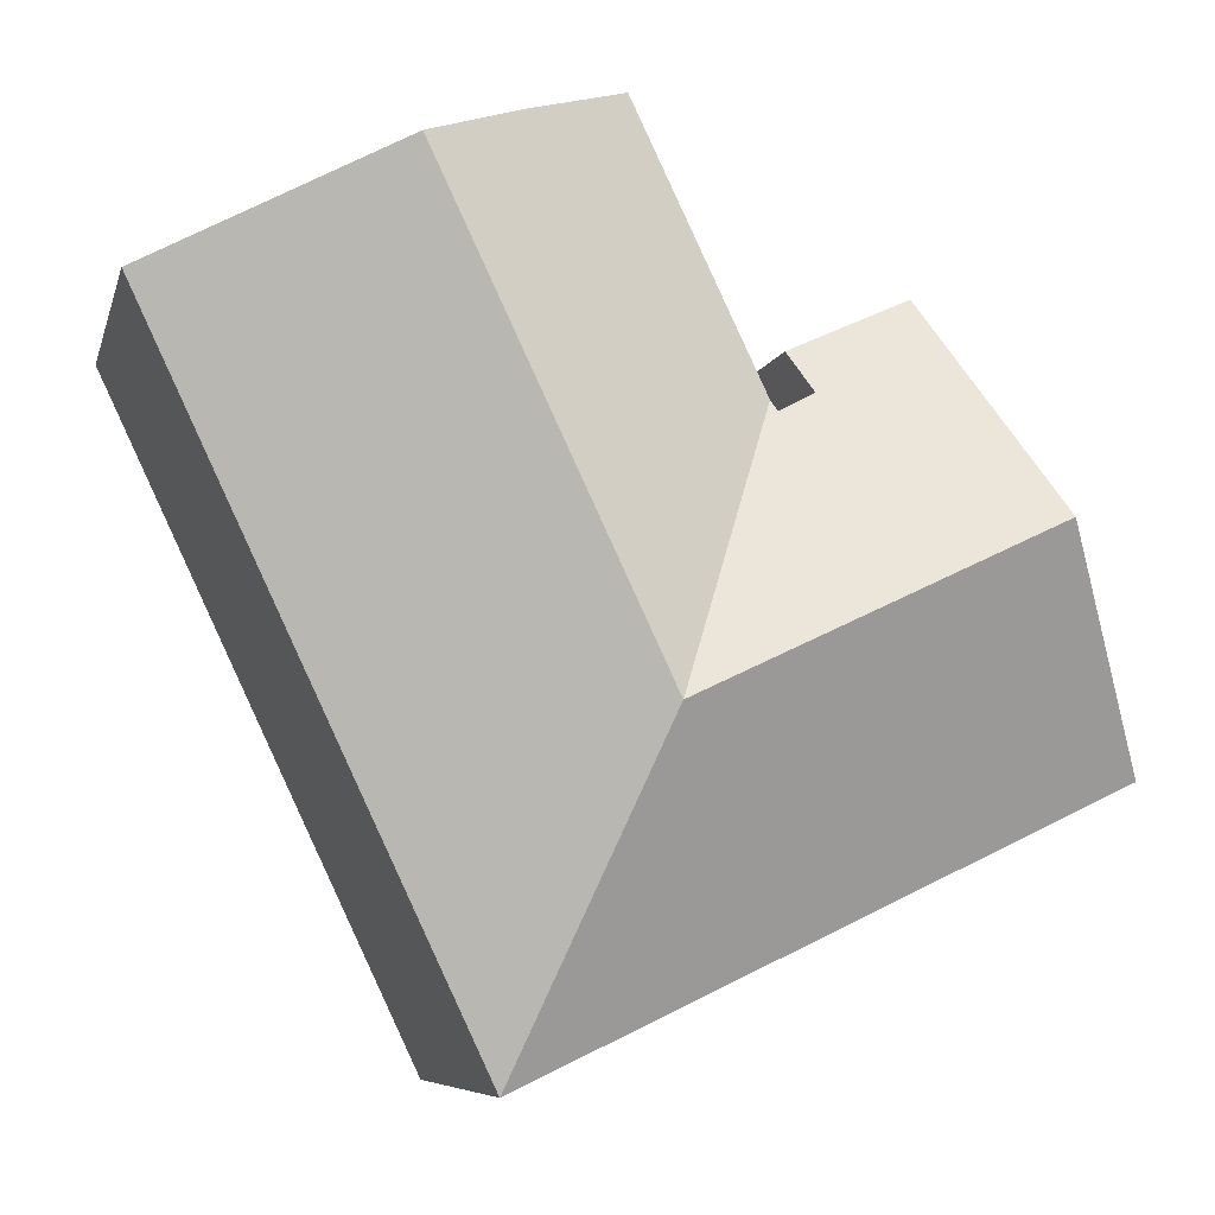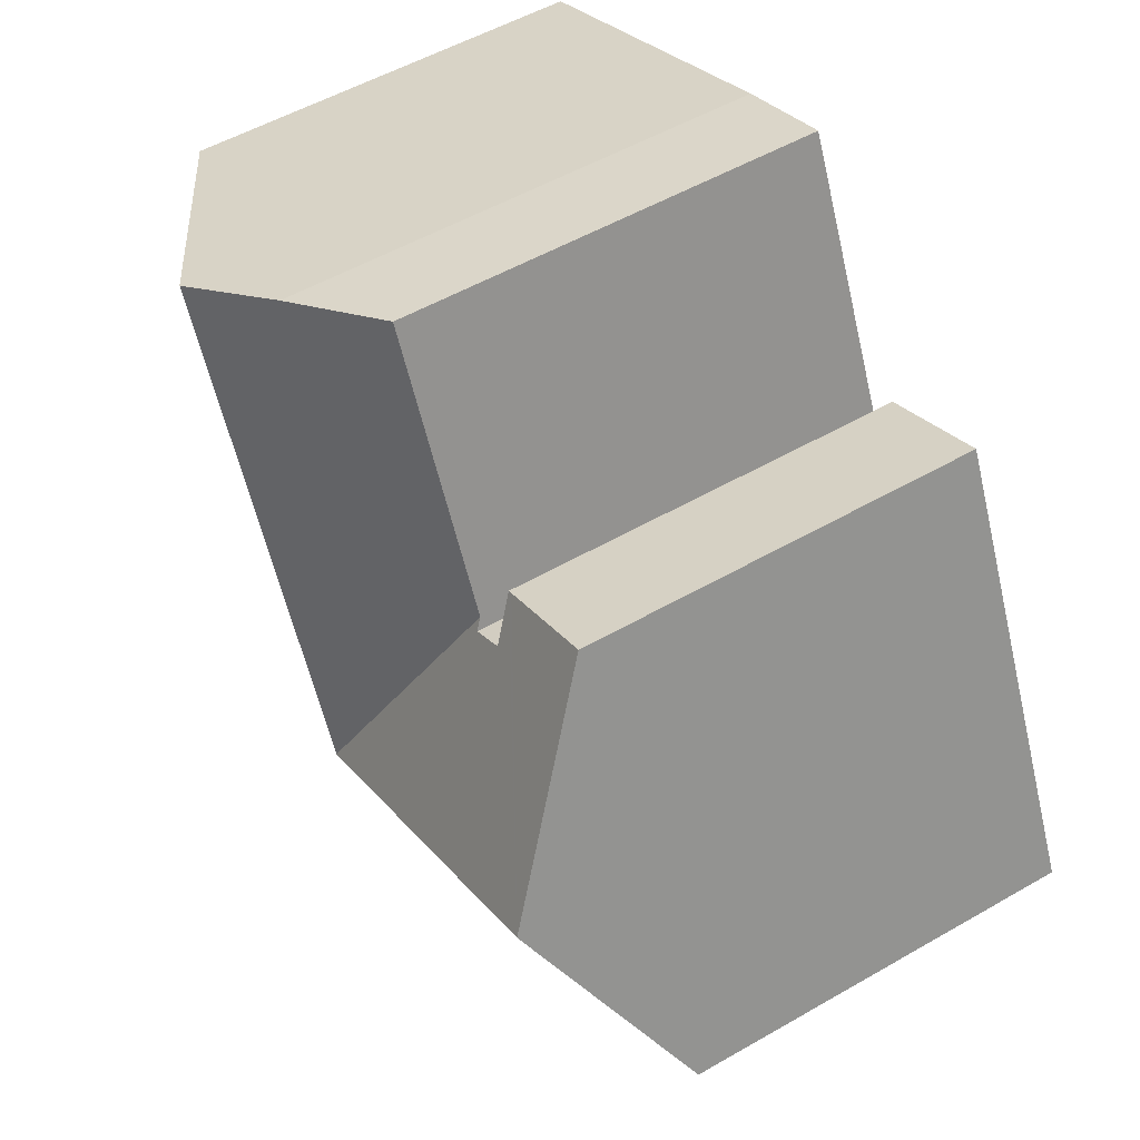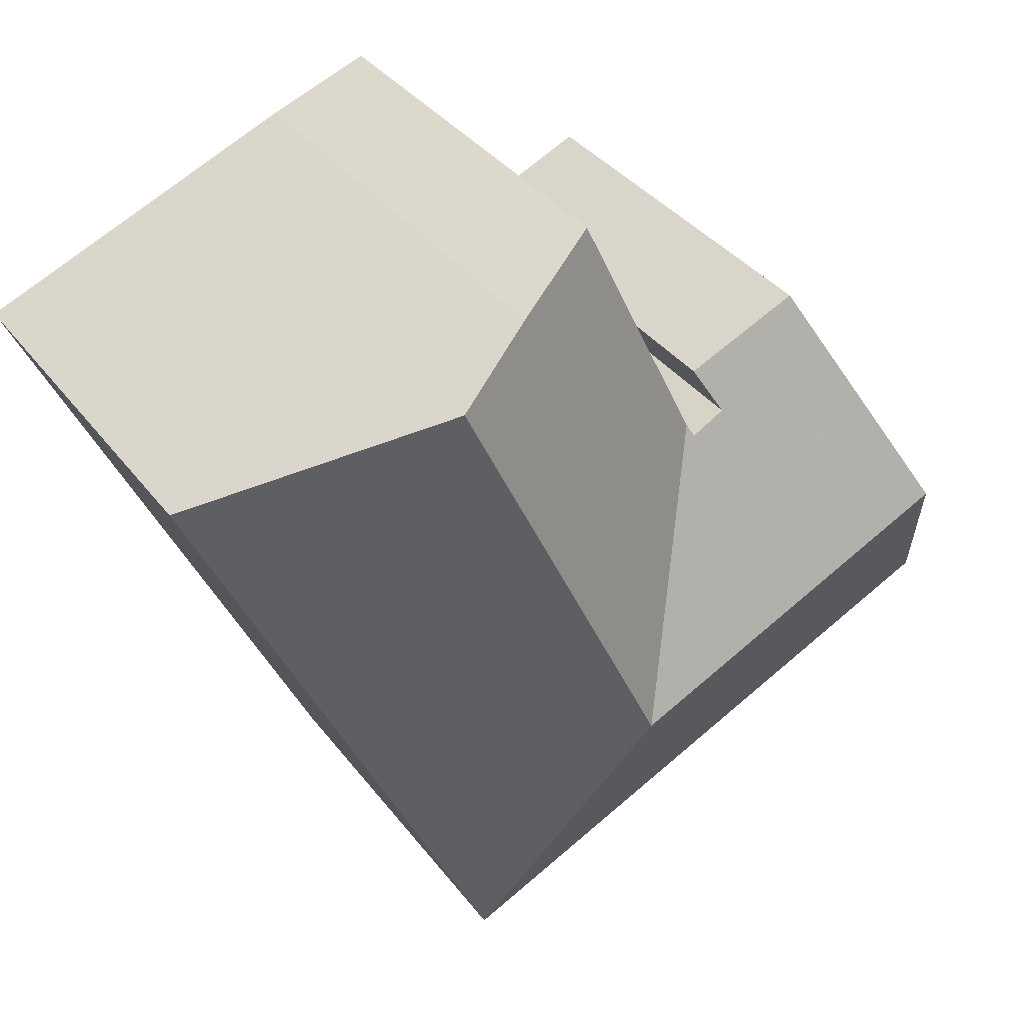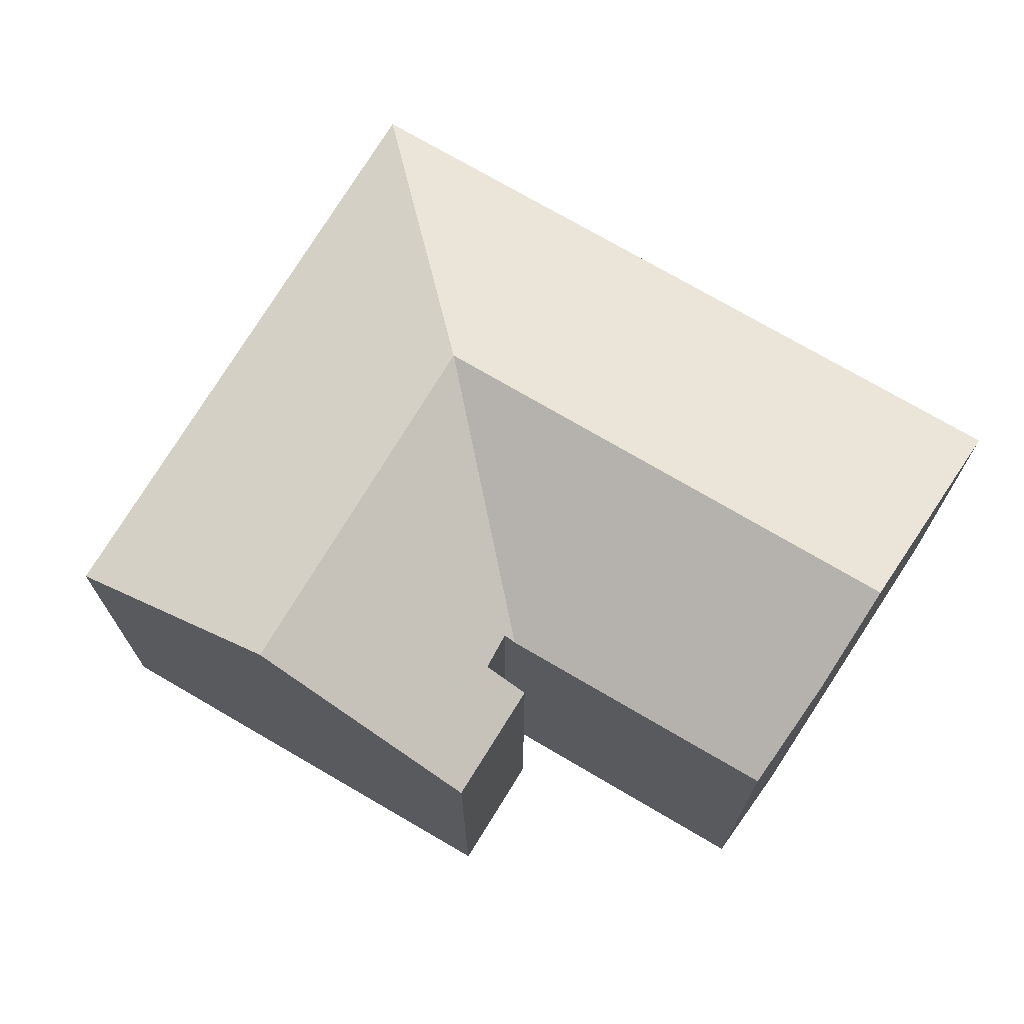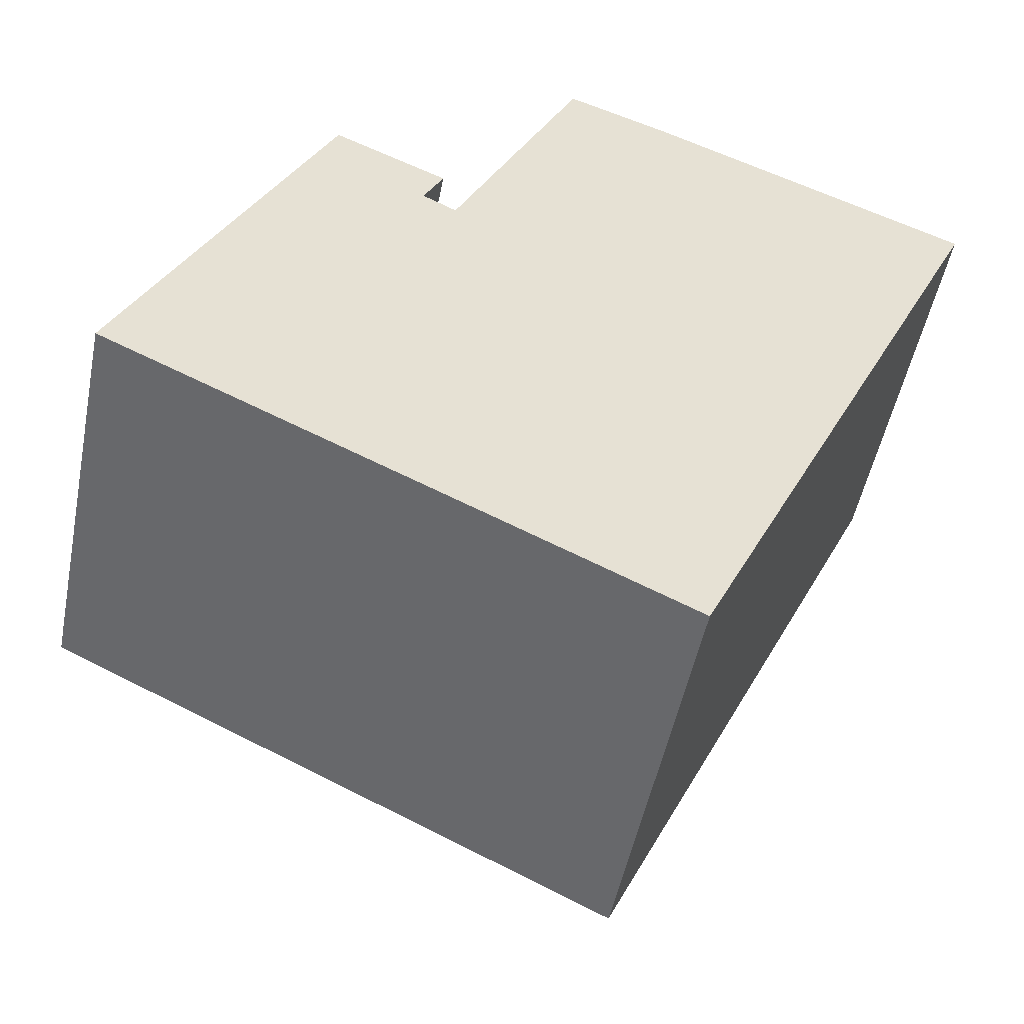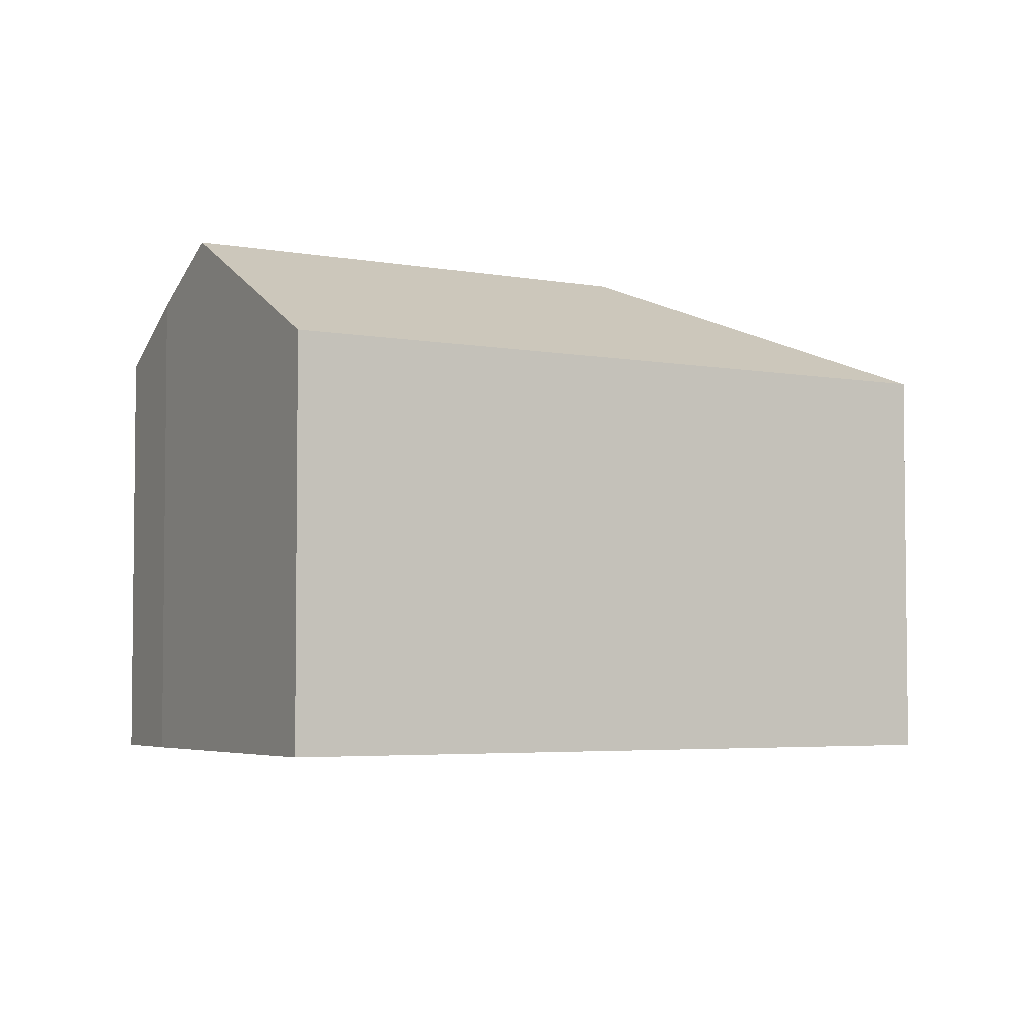
<metadata>
{"format":"obj","ext":"obj","renderer":"f3d","projection":"perspective","resolution":1024,"background":"white","views":[{"elev":-7.1,"azim":167.0,"up":"+Z"},{"elev":53.1,"azim":-121.7,"up":"+Z"},{"elev":36.2,"azim":147.9,"up":"+Z"},{"elev":72.1,"azim":-34.0,"up":"+Y"},{"elev":-50.5,"azim":-11.2,"up":"+Z"},{"elev":-4.2,"azim":83.4,"up":"+Y"}]}
</metadata>
<code>
v  10.15 12.66 9.692
v  16.38 15.85 8.083
v  13.3 15.85 1.568
v  10.67 12.67 10.78
v  13.91 12.68 17.61
v  19.79 15.85 15.31
v  16.95 14.3 16.48
v  23.16 12.07 4.878
v  17.05 12.07 -8.062
v  26.72 12.07 12.43
v  26.41 12.24 12.56
v  3.402 12.07 -1.608
v  6.434 15.85 4.816
v  0.529 12.07 -0.25
v  3.09 15.85 6.397
v  0 12.07 7.394e-16
v  9.991 12.86 9.366
v  9.434 12.12 11.17
v  6.12 12.15 12.67
v  9.567 12.11 11.11
v  8.966 12.83 9.901
v  6.12 -7.758e-16 12.67
v  9.567 -6.805e-16 11.11
v  9.434 -6.841e-16 11.17
v  9.991 -5.735e-16 9.366
v  8.966 -6.063e-16 9.901
v  19.79 -9.372e-16 15.31
v  26.72 -7.609e-16 12.43
v  26.41 -7.689e-16 12.56
v  23.16 -2.987e-16 4.878
v  17.05 4.937e-16 -8.062
v  10.67 -6.603e-16 10.78
v  13.91 -1.078e-15 17.61
v  10.15 -5.935e-16 9.692
v  3.09 -3.917e-16 6.397
v  0 0 0
v  16.95 -1.009e-15 16.48
v  3.402 9.846e-17 -1.608
v  0.529 1.531e-17 -0.25
g defaultobject
f 1 2 3
f 2 1 4
f 2 4 5
f 2 5 6
f 6 5 7
f 3 8 9
f 8 3 2
f 8 2 10
f 10 2 6
f 10 6 11
f 12 3 9
f 3 12 13
f 13 12 14
f 13 14 15
f 15 14 16
f 3 17 1
f 17 3 15
f 15 3 13
f 18 15 19
f 15 18 20
f 15 20 21
f 15 21 17
f 22 18 19
f 18 22 20
f 20 22 23
f 23 22 24
f 21 25 17
f 25 21 26
f 27 6 7
f 6 27 11
f 11 27 10
f 10 27 28
f 28 27 29
f 20 26 21
f 26 20 23
f 28 8 10
f 8 28 9
f 9 28 30
f 9 30 31
f 25 1 17
f 1 25 4
f 4 25 5
f 5 25 32
f 5 32 33
f 32 25 34
f 16 19 15
f 19 16 22
f 22 16 35
f 35 16 36
f 5 37 7
f 37 5 33
f 27 7 37
f 31 12 9
f 12 31 38
f 12 38 14
f 14 38 16
f 16 38 39
f 16 39 36
f 24 26 23
f 26 24 22
f 29 30 28
f 30 29 27
f 30 27 37
f 30 37 33
f 30 33 32
f 30 32 31
f 31 32 34
f 31 34 25
f 31 25 26
f 31 26 22
f 31 22 35
f 31 35 38
f 38 35 39
f 39 35 36

</code>
